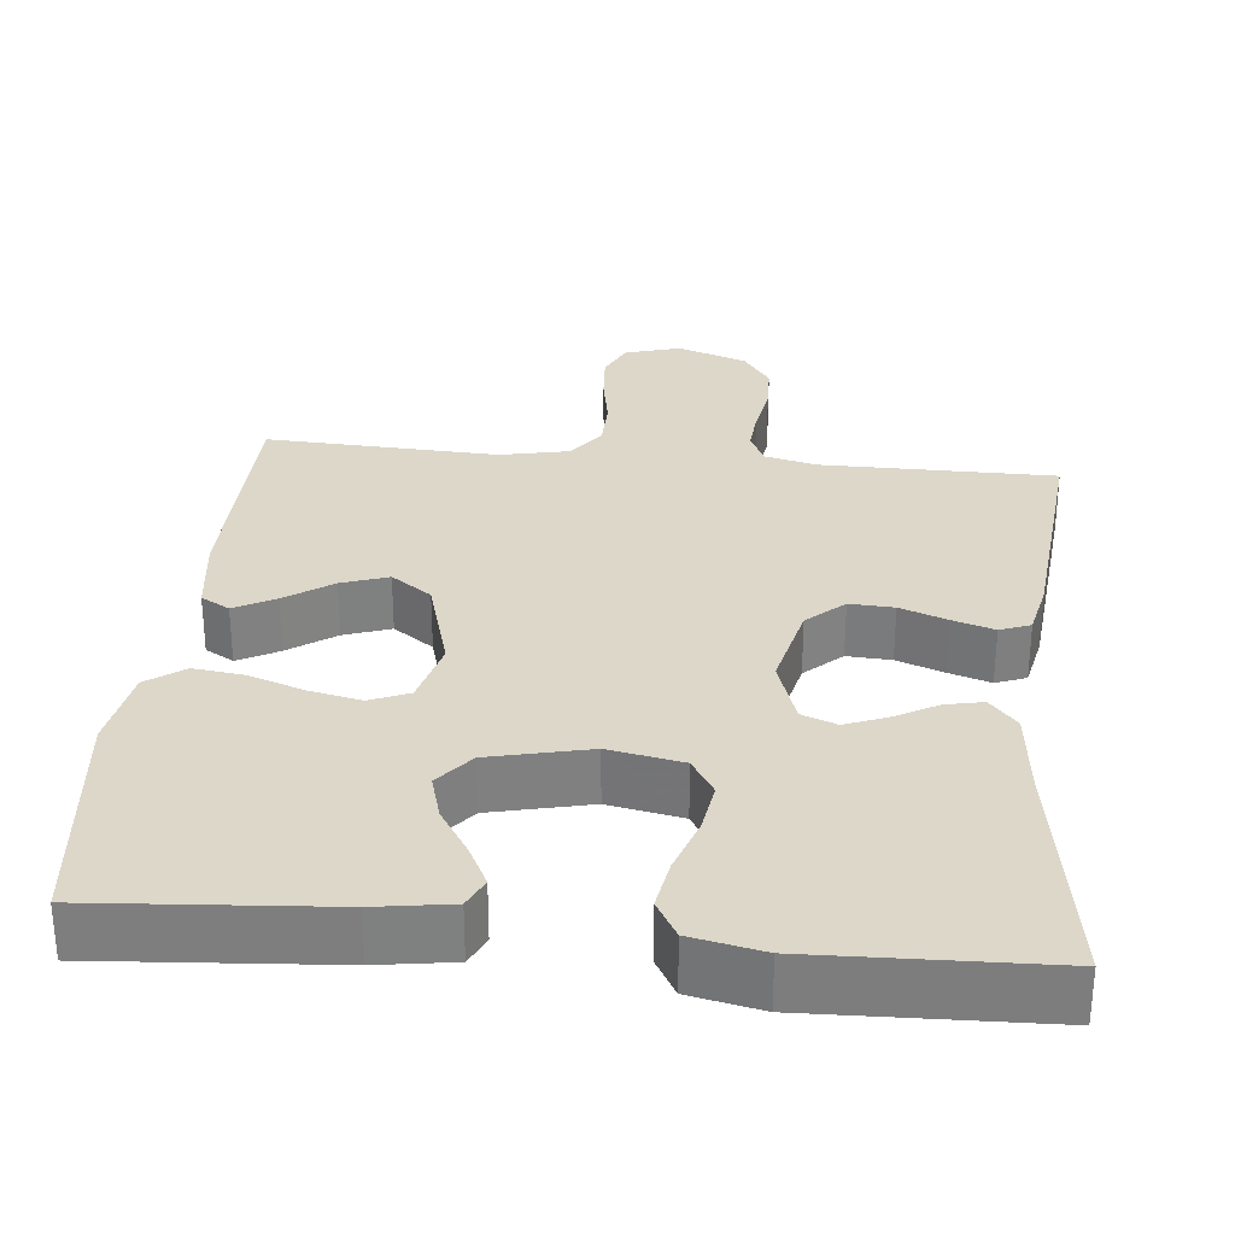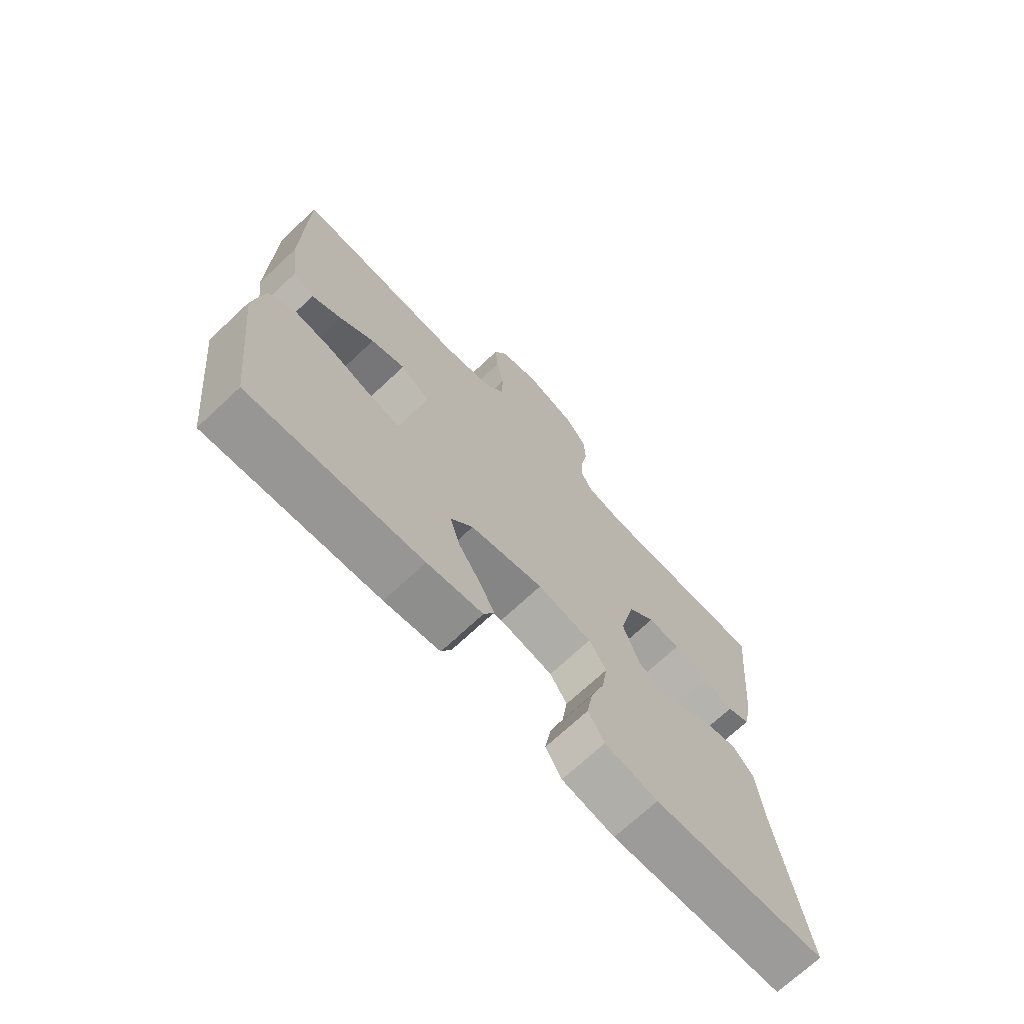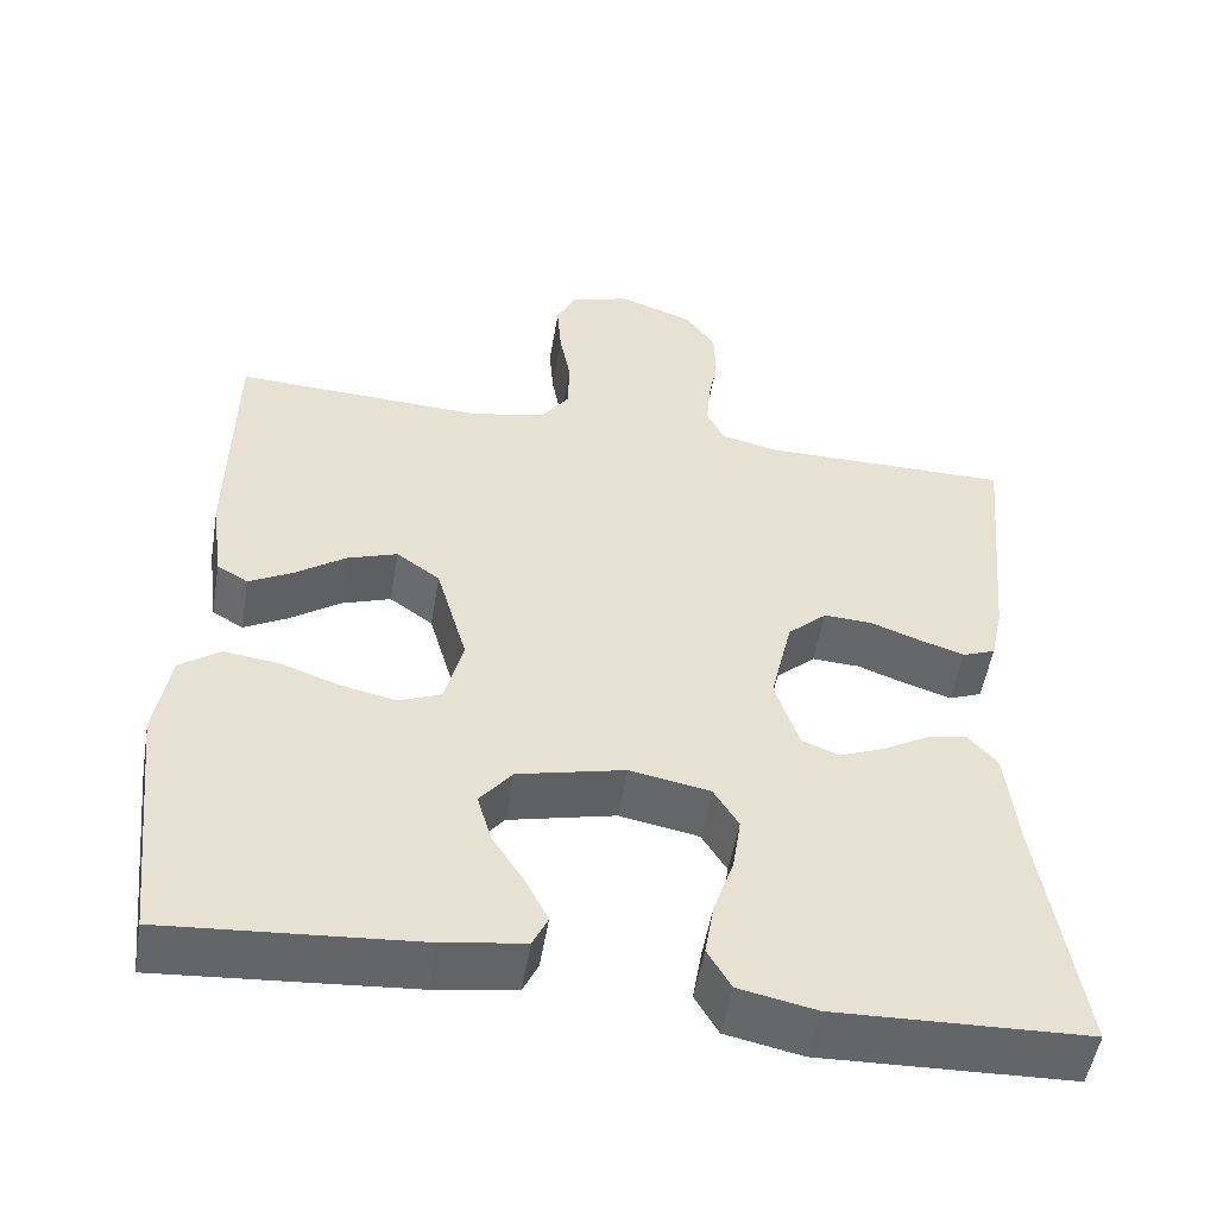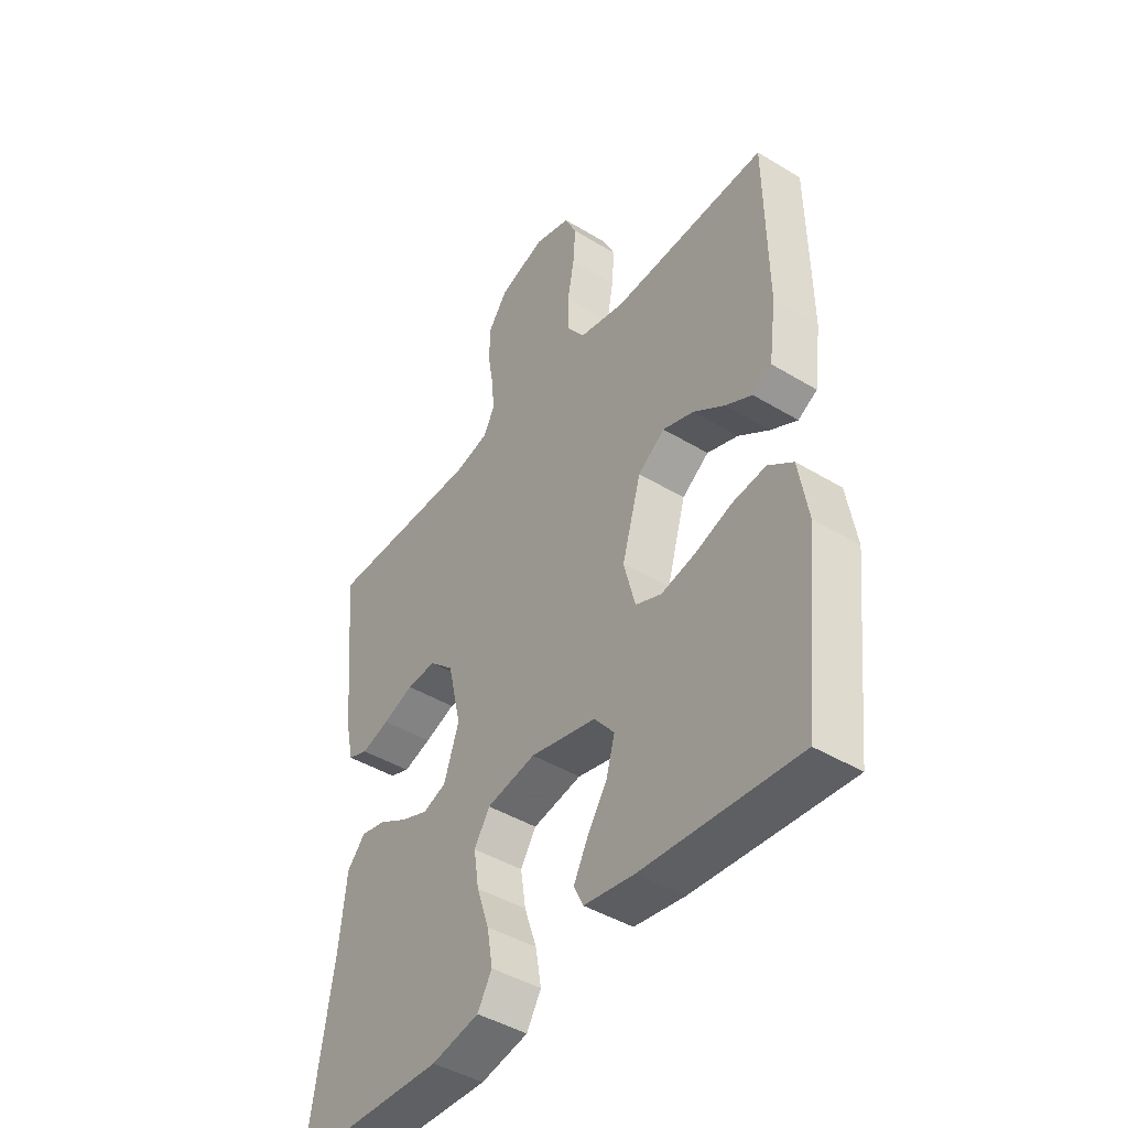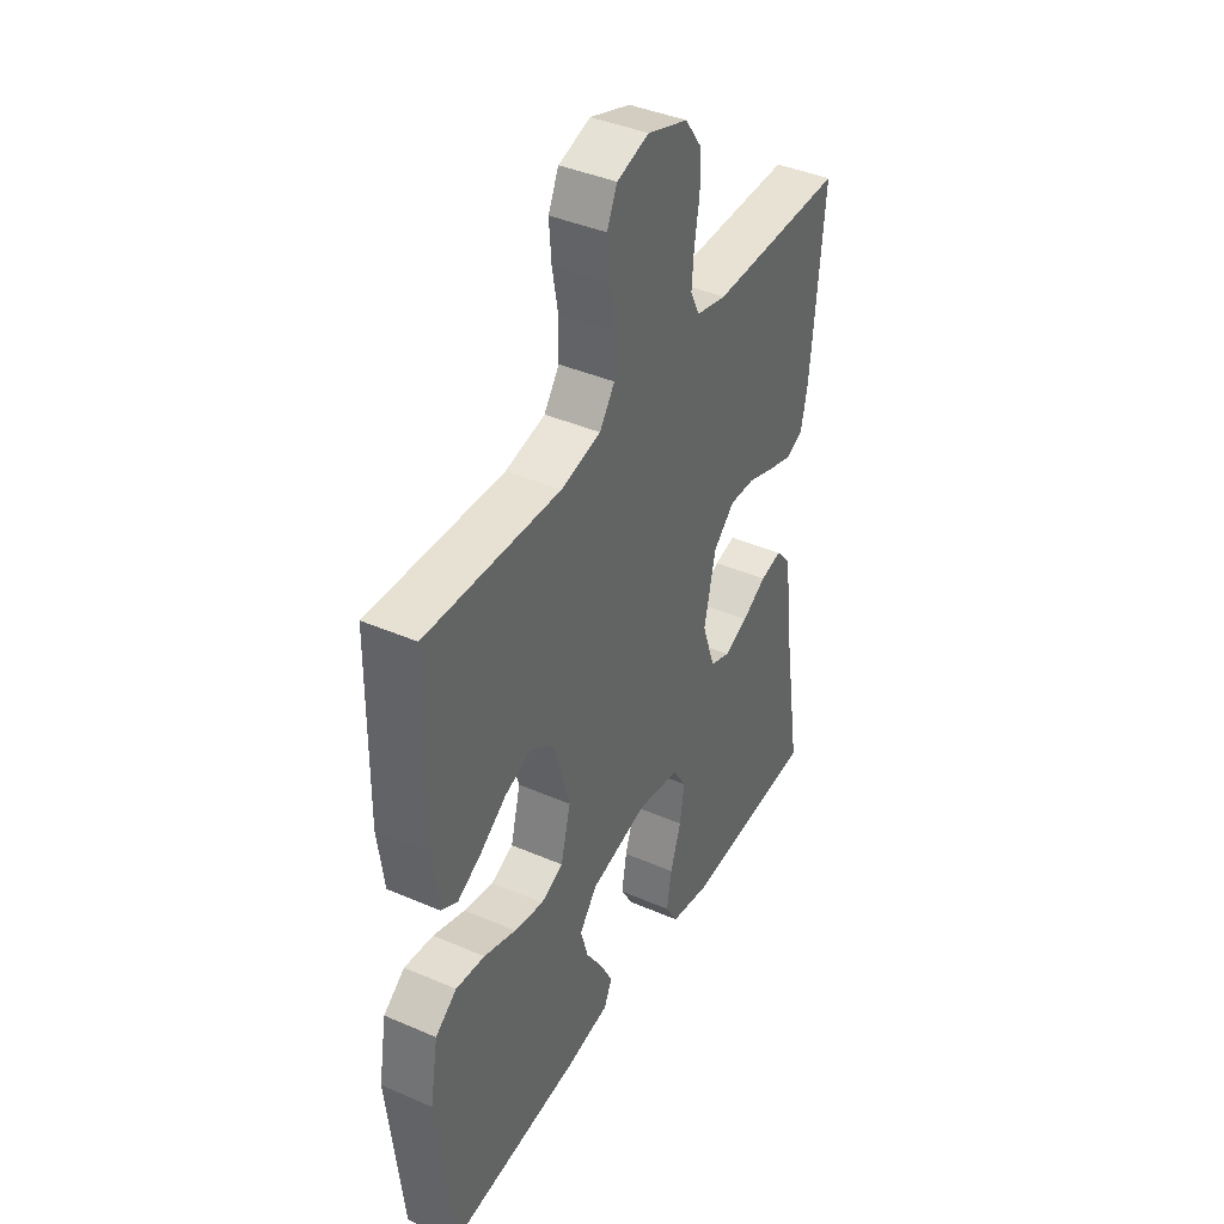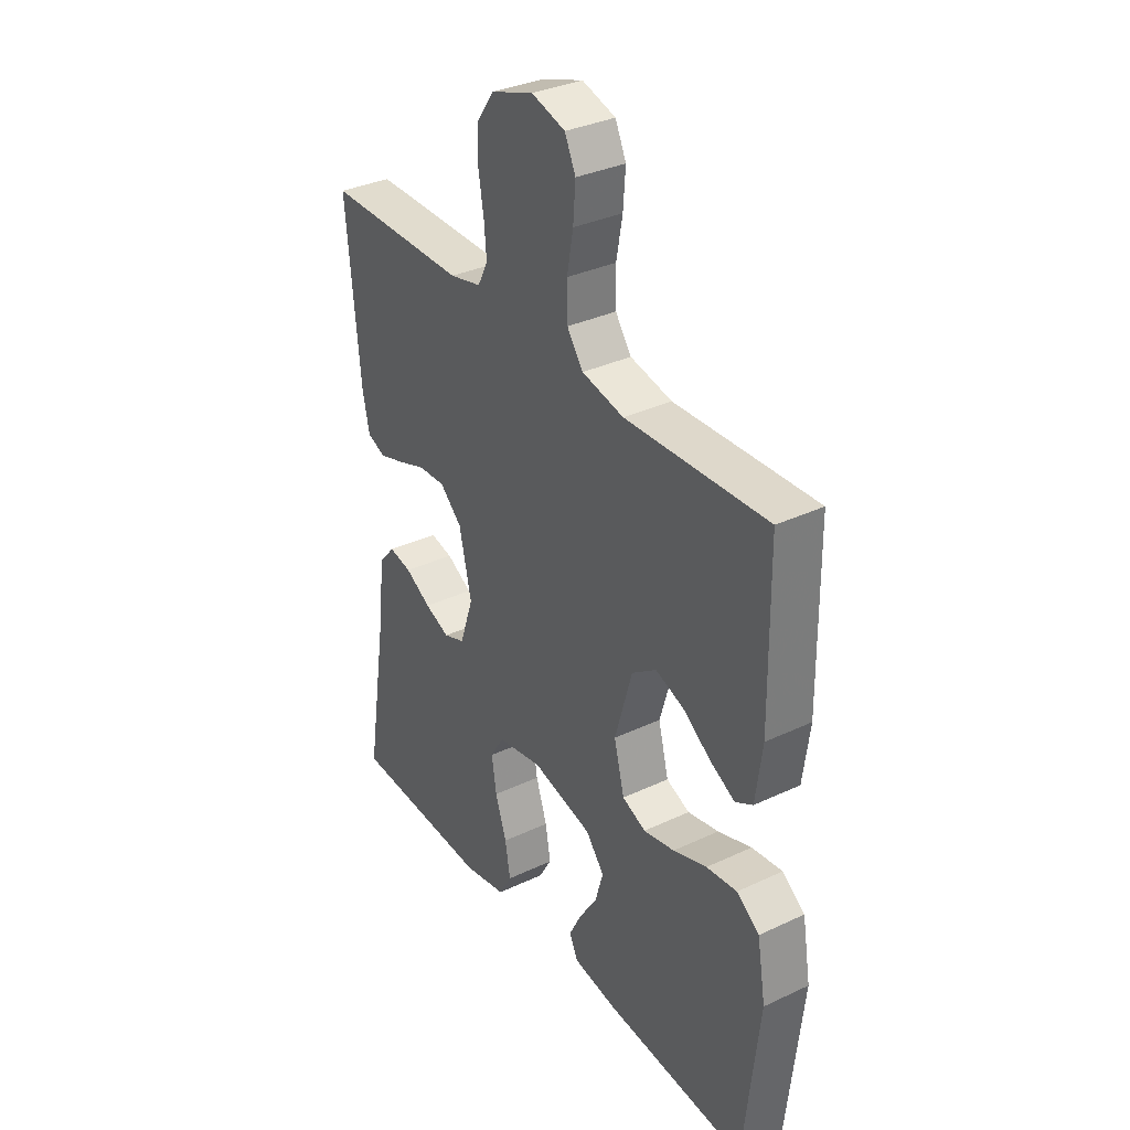
<metadata>
{"format":"obj","ext":"obj","renderer":"f3d","projection":"perspective","resolution":1024,"background":"white","views":[{"elev":30.3,"azim":-174.2,"up":"+Y"},{"elev":-70.9,"azim":133.2,"up":"+Z"},{"elev":-51.8,"azim":170.5,"up":"+Z"},{"elev":-44.0,"azim":54.6,"up":"+Z"},{"elev":40.7,"azim":117.9,"up":"+Z"},{"elev":34.1,"azim":57.5,"up":"+Z"}]}
</metadata>
<code>
v -0.5 0.07 -0.5
v -0.452 0.07 -0.2
v -0.439 0.07 -0.081
v -0.404 0.07 -0.041
v -0.356 0.07 -0.051
v -0.301 0.07 -0.082
v -0.248 0.07 -0.103
v -0.203 0.07 -0.086
v -0.174 0.07 0
v -0.2 0.07 0.113
v -0.247 0.07 0.156
v -0.304 0.07 0.153
v -0.364 0.07 0.131
v -0.418 0.07 0.114
v -0.457 0.07 0.129
v -0.472 0.07 0.2
v -0.5 0.07 0.5
v -0.2 0.07 0.5
v -0.133 0.07 0.516
v -0.112 0.07 0.558
v -0.117 0.07 0.616
v -0.128 0.07 0.681
v -0.126 0.07 0.744
v -0.09 0.07 0.795
v 0 0.07 0.826
v 0.071 0.07 0.805
v 0.094 0.07 0.756
v 0.089 0.07 0.69
v 0.076 0.07 0.619
v 0.077 0.07 0.553
v 0.111 0.07 0.506
v 0.2 0.07 0.487
v 0.5 0.07 0.5
v 0.504 0.07 0.2
v 0.49 0.07 0.095
v 0.453 0.07 0.074
v 0.401 0.07 0.102
v 0.341 0.07 0.144
v 0.281 0.07 0.165
v 0.229 0.07 0.128
v 0.192 0.07 0
v 0.214 0.07 -0.085
v 0.264 0.07 -0.106
v 0.33 0.07 -0.092
v 0.402 0.07 -0.067
v 0.467 0.07 -0.059
v 0.515 0.07 -0.094
v 0.533 0.07 -0.2
v 0.5 0.07 -0.5
v 0.2 0.07 -0.477
v 0.103 0.07 -0.462
v 0.085 0.07 -0.424
v 0.112 0.07 -0.371
v 0.15 0.07 -0.312
v 0.167 0.07 -0.253
v 0.128 0.07 -0.205
v 0 0.07 -0.175
v -0.095 0.07 -0.193
v -0.125 0.07 -0.241
v -0.115 0.07 -0.307
v -0.091 0.07 -0.378
v -0.08 0.07 -0.443
v -0.108 0.07 -0.491
v -0.2 0.07 -0.51
v -0.5 0 -0.5
v -0.452 0 -0.2
v -0.439 0 -0.081
v -0.404 0 -0.041
v -0.356 0 -0.051
v -0.301 0 -0.082
v -0.248 0 -0.103
v -0.203 0 -0.086
v -0.174 0 0
v -0.2 0 0.113
v -0.247 0 0.156
v -0.304 0 0.153
v -0.364 0 0.131
v -0.418 0 0.114
v -0.457 0 0.129
v -0.472 0 0.2
v -0.5 0 0.5
v -0.2 0 0.5
v -0.133 0 0.516
v -0.112 0 0.558
v -0.117 0 0.616
v -0.128 0 0.681
v -0.126 0 0.744
v -0.09 0 0.795
v 0 0 0.826
v 0.071 0 0.805
v 0.094 0 0.756
v 0.089 0 0.69
v 0.076 0 0.619
v 0.077 0 0.553
v 0.111 0 0.506
v 0.2 0 0.487
v 0.5 0 0.5
v 0.504 0 0.2
v 0.49 0 0.095
v 0.453 0 0.074
v 0.401 0 0.102
v 0.341 0 0.144
v 0.281 0 0.165
v 0.229 0 0.128
v 0.192 0 0
v 0.214 0 -0.085
v 0.264 0 -0.106
v 0.33 0 -0.092
v 0.402 0 -0.067
v 0.467 0 -0.059
v 0.515 0 -0.094
v 0.533 0 -0.2
v 0.5 0 -0.5
v 0.2 0 -0.477
v 0.103 0 -0.462
v 0.085 0 -0.424
v 0.112 0 -0.371
v 0.15 0 -0.312
v 0.167 0 -0.253
v 0.128 0 -0.205
v 0 0 -0.175
v -0.095 0 -0.193
v -0.125 0 -0.241
v -0.115 0 -0.307
v -0.091 0 -0.378
v -0.08 0 -0.443
v -0.108 0 -0.491
v -0.2 0 -0.51
f 64 1 2
f 63 64 2
f 62 63 2
f 61 62 2
f 60 61 2
f 4 5 6
f 3 4 6
f 2 3 6
f 60 2 6
f 59 60 6
f 58 59 6 7
f 57 58 7 8
f 56 57 8 9
f 52 53 54
f 51 52 54
f 50 51 54
f 49 50 54
f 48 49 54
f 47 48 54
f 46 47 54
f 45 46 54
f 44 45 54
f 43 44 54 55
f 42 43 55 56
f 36 37 38
f 35 36 38
f 34 35 38
f 33 34 38
f 32 33 38
f 31 32 38 39
f 30 31 39 40
f 27 28 29
f 26 27 29
f 25 26 29
f 24 25 29
f 23 24 29
f 22 23 29
f 21 22 29
f 20 21 29 30
f 30 40 41
f 20 30 41
f 19 20 41
f 16 17 18
f 15 16 18
f 14 15 18
f 13 14 18
f 12 13 18
f 11 12 18 19
f 56 9 10
f 42 56 10
f 41 42 10
f 19 41 10
f 10 11 19
f 66 65 128
f 66 128 127
f 66 127 126
f 66 126 125
f 66 125 124
f 70 69 68
f 70 68 67
f 70 67 66
f 70 66 124
f 70 124 123
f 71 70 123 122
f 72 71 122 121
f 73 72 121 120
f 118 117 116
f 118 116 115
f 118 115 114
f 118 114 113
f 118 113 112
f 118 112 111
f 118 111 110
f 118 110 109
f 118 109 108
f 119 118 108 107
f 120 119 107 106
f 102 101 100
f 102 100 99
f 102 99 98
f 102 98 97
f 102 97 96
f 103 102 96 95
f 104 103 95 94
f 93 92 91
f 93 91 90
f 93 90 89
f 93 89 88
f 93 88 87
f 93 87 86
f 93 86 85
f 94 93 85 84
f 105 104 94
f 105 94 84
f 105 84 83
f 82 81 80
f 82 80 79
f 82 79 78
f 82 78 77
f 82 77 76
f 83 82 76 75
f 74 73 120
f 74 120 106
f 74 106 105
f 74 105 83
f 83 75 74
f 1 65 66 2
f 2 66 67 3
f 3 67 68 4
f 4 68 69 5
f 5 69 70 6
f 6 70 71 7
f 7 71 72 8
f 8 72 73 9
f 9 73 74 10
f 10 74 75 11
f 11 75 76 12
f 12 76 77 13
f 13 77 78 14
f 14 78 79 15
f 15 79 80 16
f 16 80 81 17
f 17 81 82 18
f 18 82 83 19
f 19 83 84 20
f 20 84 85 21
f 21 85 86 22
f 22 86 87 23
f 23 87 88 24
f 24 88 89 25
f 25 89 90 26
f 26 90 91 27
f 27 91 92 28
f 28 92 93 29
f 29 93 94 30
f 30 94 95 31
f 31 95 96 32
f 32 96 97 33
f 33 97 98 34
f 34 98 99 35
f 35 99 100 36
f 36 100 101 37
f 37 101 102 38
f 38 102 103 39
f 39 103 104 40
f 40 104 105 41
f 41 105 106 42
f 42 106 107 43
f 43 107 108 44
f 44 108 109 45
f 45 109 110 46
f 46 110 111 47
f 47 111 112 48
f 48 112 113 49
f 49 113 114 50
f 50 114 115 51
f 51 115 116 52
f 52 116 117 53
f 53 117 118 54
f 54 118 119 55
f 55 119 120 56
f 56 120 121 57
f 57 121 122 58
f 58 122 123 59
f 59 123 124 60
f 60 124 125 61
f 61 125 126 62
f 62 126 127 63
f 63 127 128 64
f 64 128 65 1

</code>
